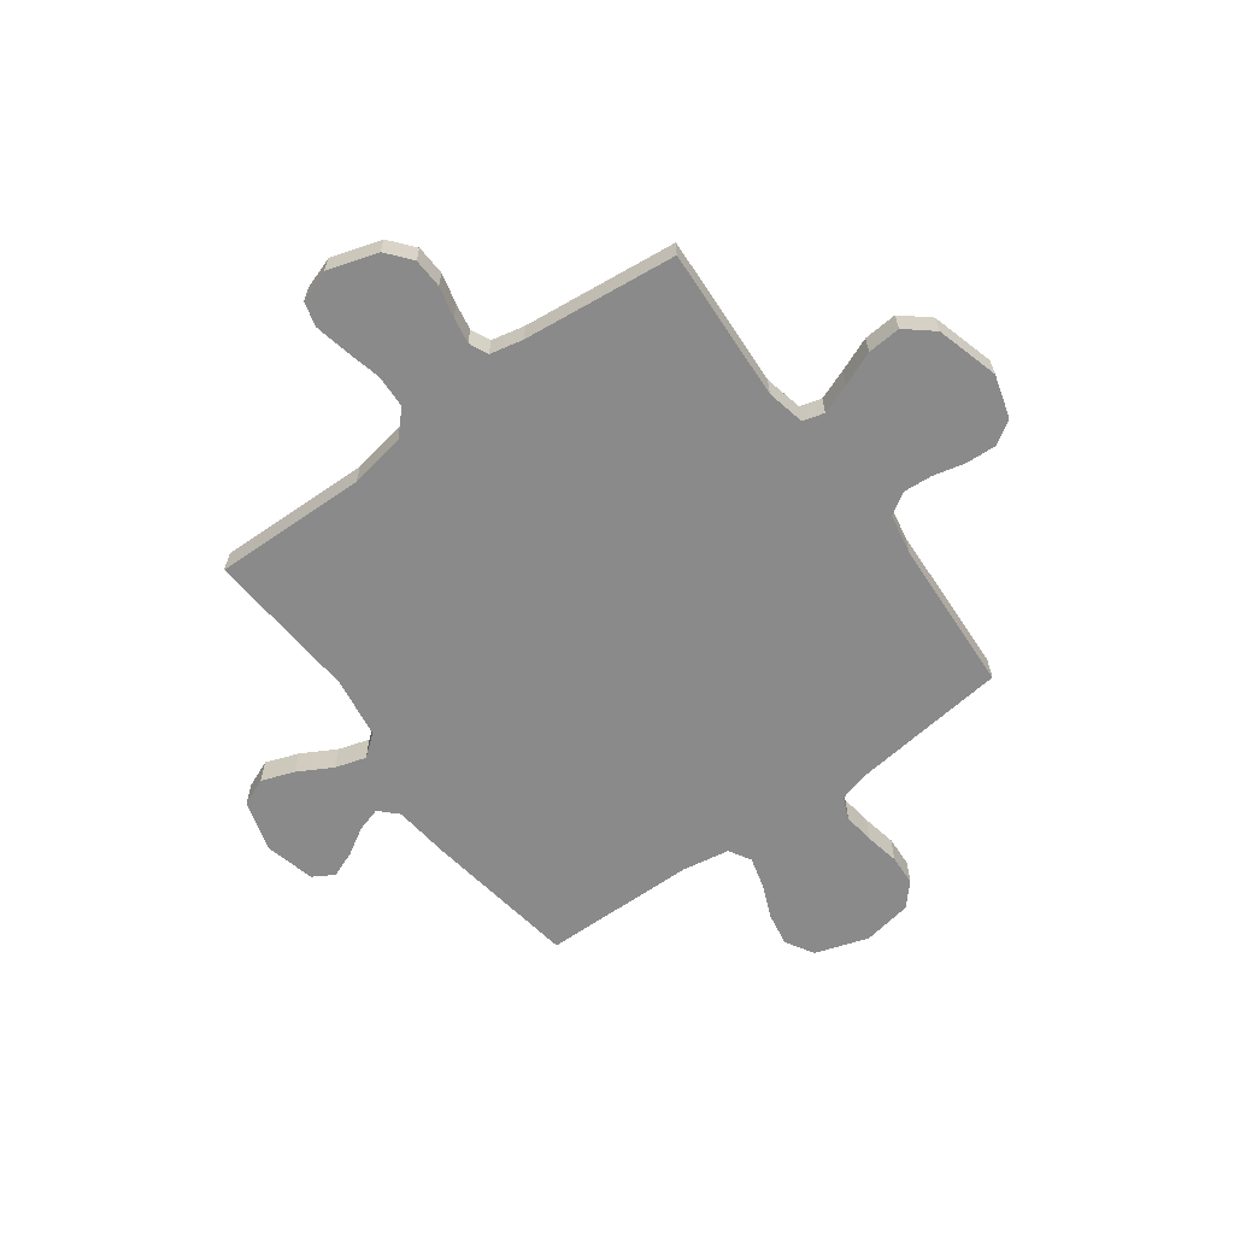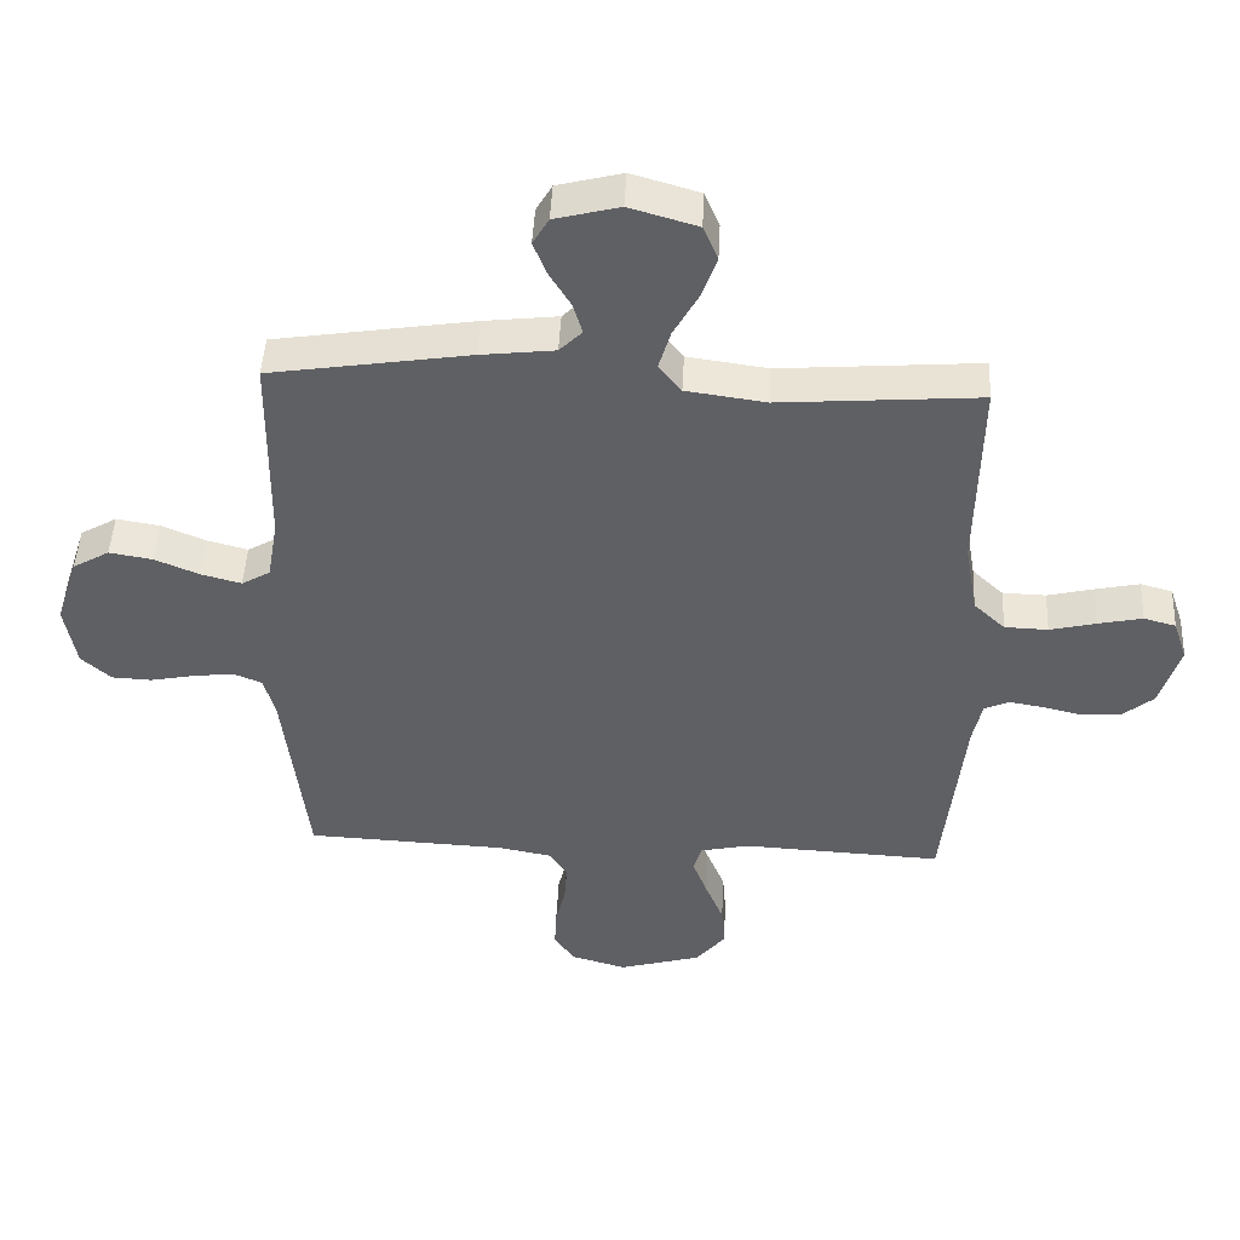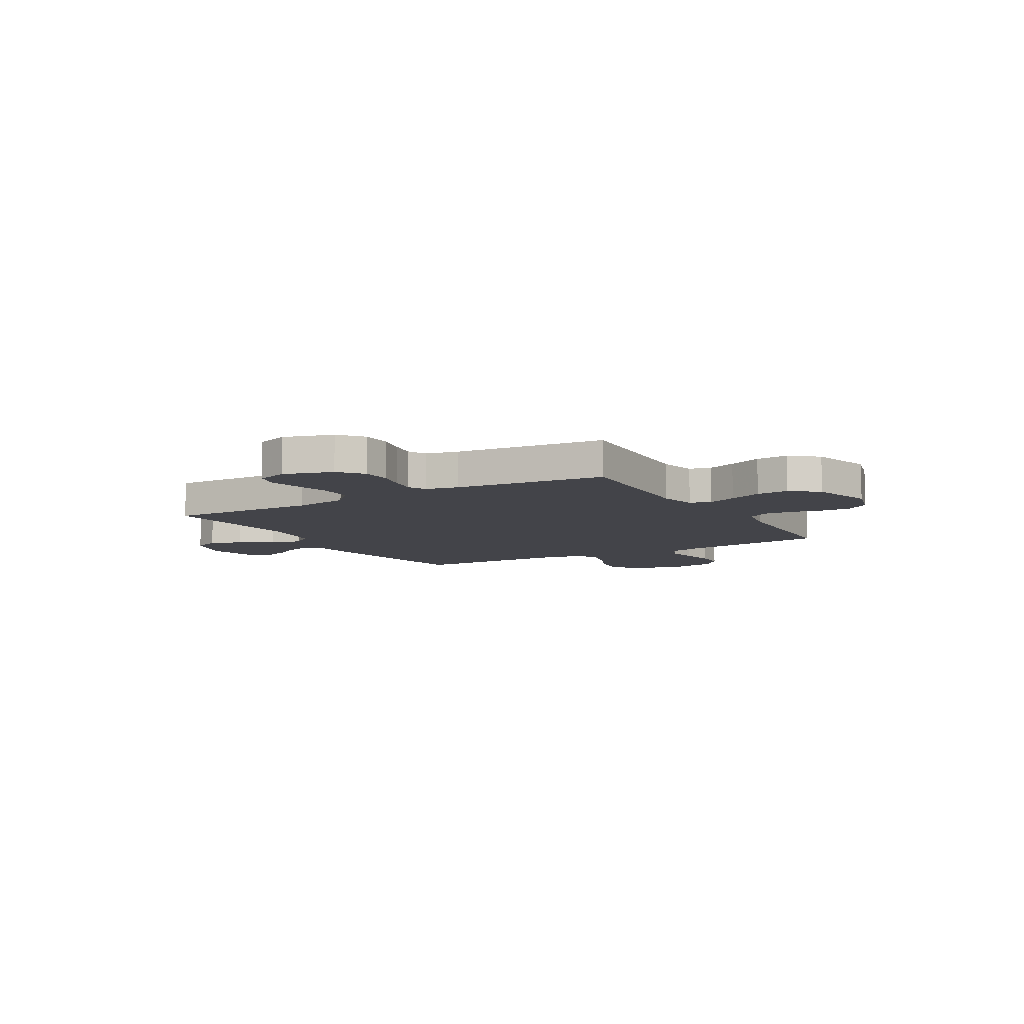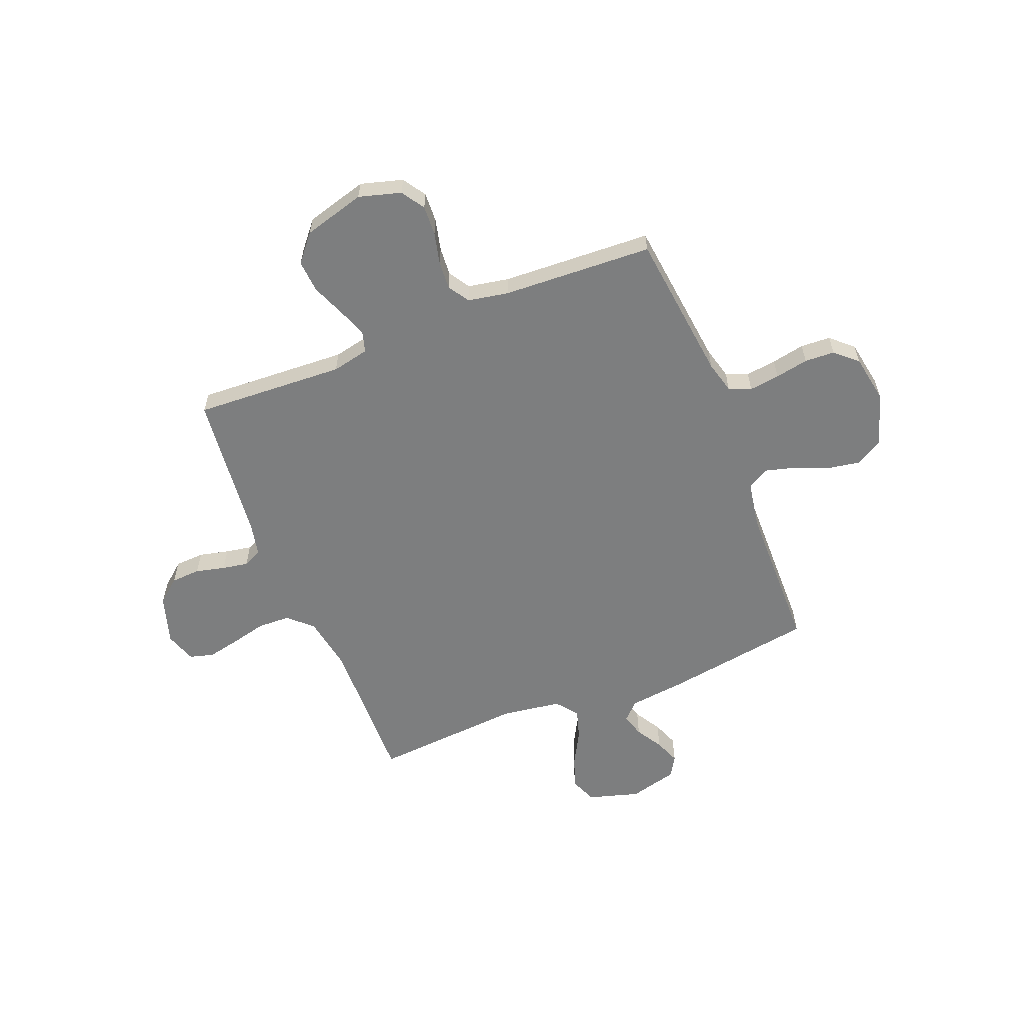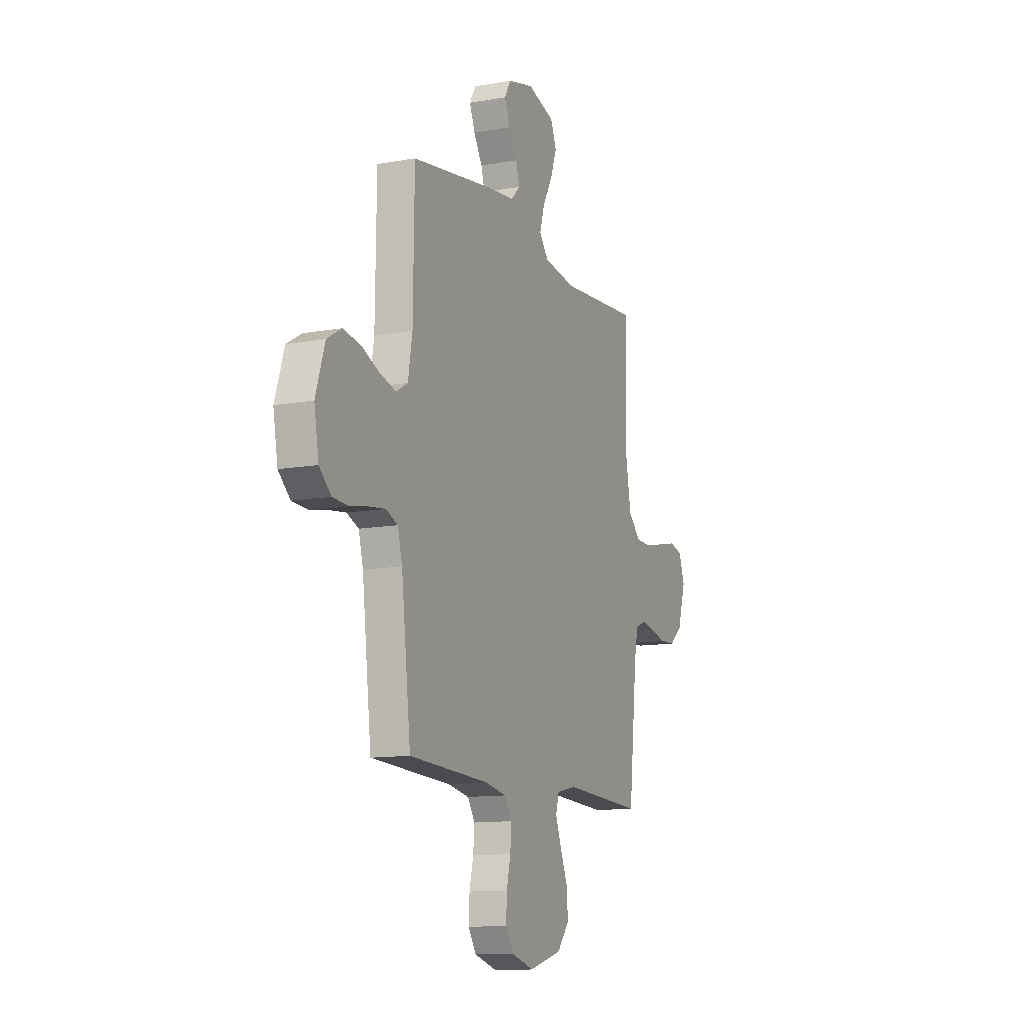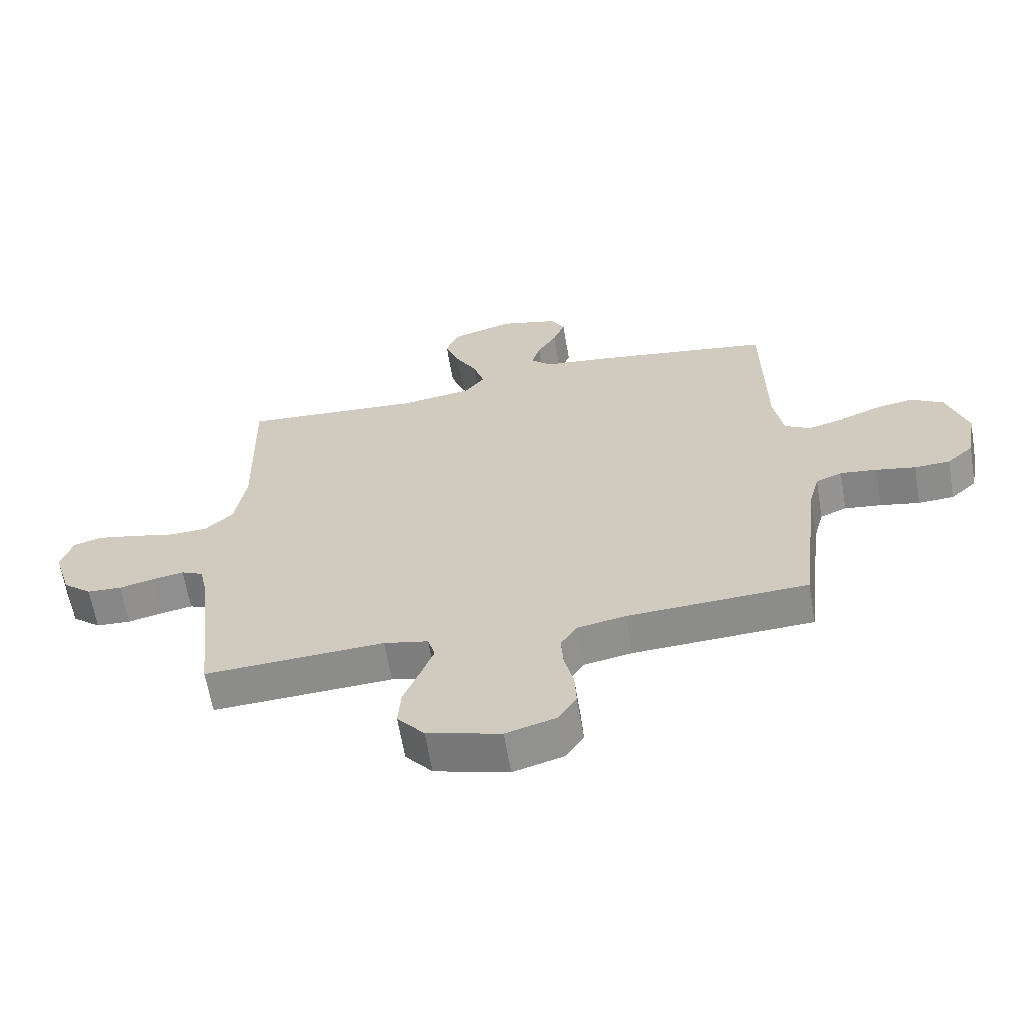
<metadata>
{"format":"obj","ext":"obj","renderer":"f3d","projection":"perspective","resolution":1024,"background":"white","views":[{"elev":-63.6,"azim":126.1,"up":"+Y"},{"elev":46.7,"azim":2.8,"up":"+Z"},{"elev":-8.4,"azim":120.4,"up":"+Y"},{"elev":-59.3,"azim":-158.3,"up":"+Y"},{"elev":-12.0,"azim":-66.8,"up":"+Z"},{"elev":-63.4,"azim":-170.4,"up":"+Z"}]}
</metadata>
<code>
v -0.5 0.07 0.5
v -0.2 0.07 0.547
v -0.089 0.07 0.56
v -0.055 0.07 0.594
v -0.069 0.07 0.641
v -0.101 0.07 0.694
v -0.121 0.07 0.745
v -0.097 0.07 0.786
v 0 0.07 0.811
v 0.102 0.07 0.781
v 0.124 0.07 0.728
v 0.101 0.07 0.664
v 0.064 0.07 0.597
v 0.046 0.07 0.537
v 0.08 0.07 0.494
v 0.2 0.07 0.477
v 0.5 0.07 0.5
v 0.494 0.07 0.2
v 0.513 0.07 0.09
v 0.56 0.07 0.046
v 0.625 0.07 0.044
v 0.695 0.07 0.061
v 0.761 0.07 0.075
v 0.809 0.07 0.062
v 0.83 0.07 0
v 0.8 0.07 -0.098
v 0.752 0.07 -0.138
v 0.694 0.07 -0.141
v 0.635 0.07 -0.127
v 0.583 0.07 -0.118
v 0.546 0.07 -0.135
v 0.532 0.07 -0.2
v 0.5 0.07 -0.5
v 0.2 0.07 -0.485
v 0.126 0.07 -0.501
v 0.114 0.07 -0.543
v 0.136 0.07 -0.601
v 0.163 0.07 -0.667
v 0.168 0.07 -0.732
v 0.123 0.07 -0.786
v 0 0.07 -0.821
v -0.084 0.07 -0.797
v -0.114 0.07 -0.751
v -0.111 0.07 -0.691
v -0.096 0.07 -0.628
v -0.092 0.07 -0.571
v -0.119 0.07 -0.529
v -0.2 0.07 -0.514
v -0.5 0.07 -0.5
v -0.535 0.07 -0.2
v -0.552 0.07 -0.136
v -0.596 0.07 -0.118
v -0.657 0.07 -0.126
v -0.723 0.07 -0.139
v -0.783 0.07 -0.136
v -0.827 0.07 -0.096
v -0.844 0.07 0
v -0.81 0.07 0.105
v -0.755 0.07 0.137
v -0.69 0.07 0.126
v -0.623 0.07 0.098
v -0.563 0.07 0.082
v -0.52 0.07 0.107
v -0.504 0.07 0.2
v -0.5 0 0.5
v -0.2 0 0.547
v -0.089 0 0.56
v -0.055 0 0.594
v -0.069 0 0.641
v -0.101 0 0.694
v -0.121 0 0.745
v -0.097 0 0.786
v 0 0 0.811
v 0.102 0 0.781
v 0.124 0 0.728
v 0.101 0 0.664
v 0.064 0 0.597
v 0.046 0 0.537
v 0.08 0 0.494
v 0.2 0 0.477
v 0.5 0 0.5
v 0.494 0 0.2
v 0.513 0 0.09
v 0.56 0 0.046
v 0.625 0 0.044
v 0.695 0 0.061
v 0.761 0 0.075
v 0.809 0 0.062
v 0.83 0 0
v 0.8 0 -0.098
v 0.752 0 -0.138
v 0.694 0 -0.141
v 0.635 0 -0.127
v 0.583 0 -0.118
v 0.546 0 -0.135
v 0.532 0 -0.2
v 0.5 0 -0.5
v 0.2 0 -0.485
v 0.126 0 -0.501
v 0.114 0 -0.543
v 0.136 0 -0.601
v 0.163 0 -0.667
v 0.168 0 -0.732
v 0.123 0 -0.786
v 0 0 -0.821
v -0.084 0 -0.797
v -0.114 0 -0.751
v -0.111 0 -0.691
v -0.096 0 -0.628
v -0.092 0 -0.571
v -0.119 0 -0.529
v -0.2 0 -0.514
v -0.5 0 -0.5
v -0.535 0 -0.2
v -0.552 0 -0.136
v -0.596 0 -0.118
v -0.657 0 -0.126
v -0.723 0 -0.139
v -0.783 0 -0.136
v -0.827 0 -0.096
v -0.844 0 0
v -0.81 0 0.105
v -0.755 0 0.137
v -0.69 0 0.126
v -0.623 0 0.098
v -0.563 0 0.082
v -0.52 0 0.107
v -0.504 0 0.2
f 59 60 61
f 58 59 61
f 57 58 61
f 56 57 61
f 55 56 61
f 54 55 61
f 53 54 61
f 52 53 61 62
f 51 52 62 63
f 48 49 50
f 51 63 64
f 50 51 64
f 48 50 64
f 47 48 64
f 43 44 45
f 42 43 45
f 41 42 45
f 40 41 45
f 39 40 45
f 38 39 45
f 37 38 45
f 36 37 45 46
f 1 2 3
f 64 1 3
f 47 64 3
f 46 47 3
f 36 46 3
f 35 36 3
f 27 28 29
f 26 27 29
f 25 26 29
f 24 25 29
f 23 24 29
f 22 23 29
f 21 22 29
f 20 21 29 30
f 19 20 30 31
f 16 17 18
f 19 31 32
f 18 19 32
f 16 18 32
f 15 16 32
f 11 12 13
f 10 11 13
f 9 10 13
f 8 9 13
f 7 8 13
f 6 7 13
f 5 6 13
f 4 5 13 14
f 14 15 32
f 4 14 32
f 3 4 32
f 35 3 32
f 34 35 32
f 32 33 34
f 125 124 123
f 125 123 122
f 125 122 121
f 125 121 120
f 125 120 119
f 125 119 118
f 125 118 117
f 126 125 117 116
f 127 126 116 115
f 114 113 112
f 128 127 115
f 128 115 114
f 128 114 112
f 128 112 111
f 109 108 107
f 109 107 106
f 109 106 105
f 109 105 104
f 109 104 103
f 109 103 102
f 109 102 101
f 110 109 101 100
f 67 66 65
f 67 65 128
f 67 128 111
f 67 111 110
f 67 110 100
f 67 100 99
f 93 92 91
f 93 91 90
f 93 90 89
f 93 89 88
f 93 88 87
f 93 87 86
f 93 86 85
f 94 93 85 84
f 95 94 84 83
f 82 81 80
f 96 95 83
f 96 83 82
f 96 82 80
f 96 80 79
f 77 76 75
f 77 75 74
f 77 74 73
f 77 73 72
f 77 72 71
f 77 71 70
f 77 70 69
f 78 77 69 68
f 96 79 78
f 96 78 68
f 96 68 67
f 96 67 99
f 96 99 98
f 98 97 96
f 1 65 66 2
f 2 66 67 3
f 3 67 68 4
f 4 68 69 5
f 5 69 70 6
f 6 70 71 7
f 7 71 72 8
f 8 72 73 9
f 9 73 74 10
f 10 74 75 11
f 11 75 76 12
f 12 76 77 13
f 13 77 78 14
f 14 78 79 15
f 15 79 80 16
f 16 80 81 17
f 17 81 82 18
f 18 82 83 19
f 19 83 84 20
f 20 84 85 21
f 21 85 86 22
f 22 86 87 23
f 23 87 88 24
f 24 88 89 25
f 25 89 90 26
f 26 90 91 27
f 27 91 92 28
f 28 92 93 29
f 29 93 94 30
f 30 94 95 31
f 31 95 96 32
f 32 96 97 33
f 33 97 98 34
f 34 98 99 35
f 35 99 100 36
f 36 100 101 37
f 37 101 102 38
f 38 102 103 39
f 39 103 104 40
f 40 104 105 41
f 41 105 106 42
f 42 106 107 43
f 43 107 108 44
f 44 108 109 45
f 45 109 110 46
f 46 110 111 47
f 47 111 112 48
f 48 112 113 49
f 49 113 114 50
f 50 114 115 51
f 51 115 116 52
f 52 116 117 53
f 53 117 118 54
f 54 118 119 55
f 55 119 120 56
f 56 120 121 57
f 57 121 122 58
f 58 122 123 59
f 59 123 124 60
f 60 124 125 61
f 61 125 126 62
f 62 126 127 63
f 63 127 128 64
f 64 128 65 1

</code>
